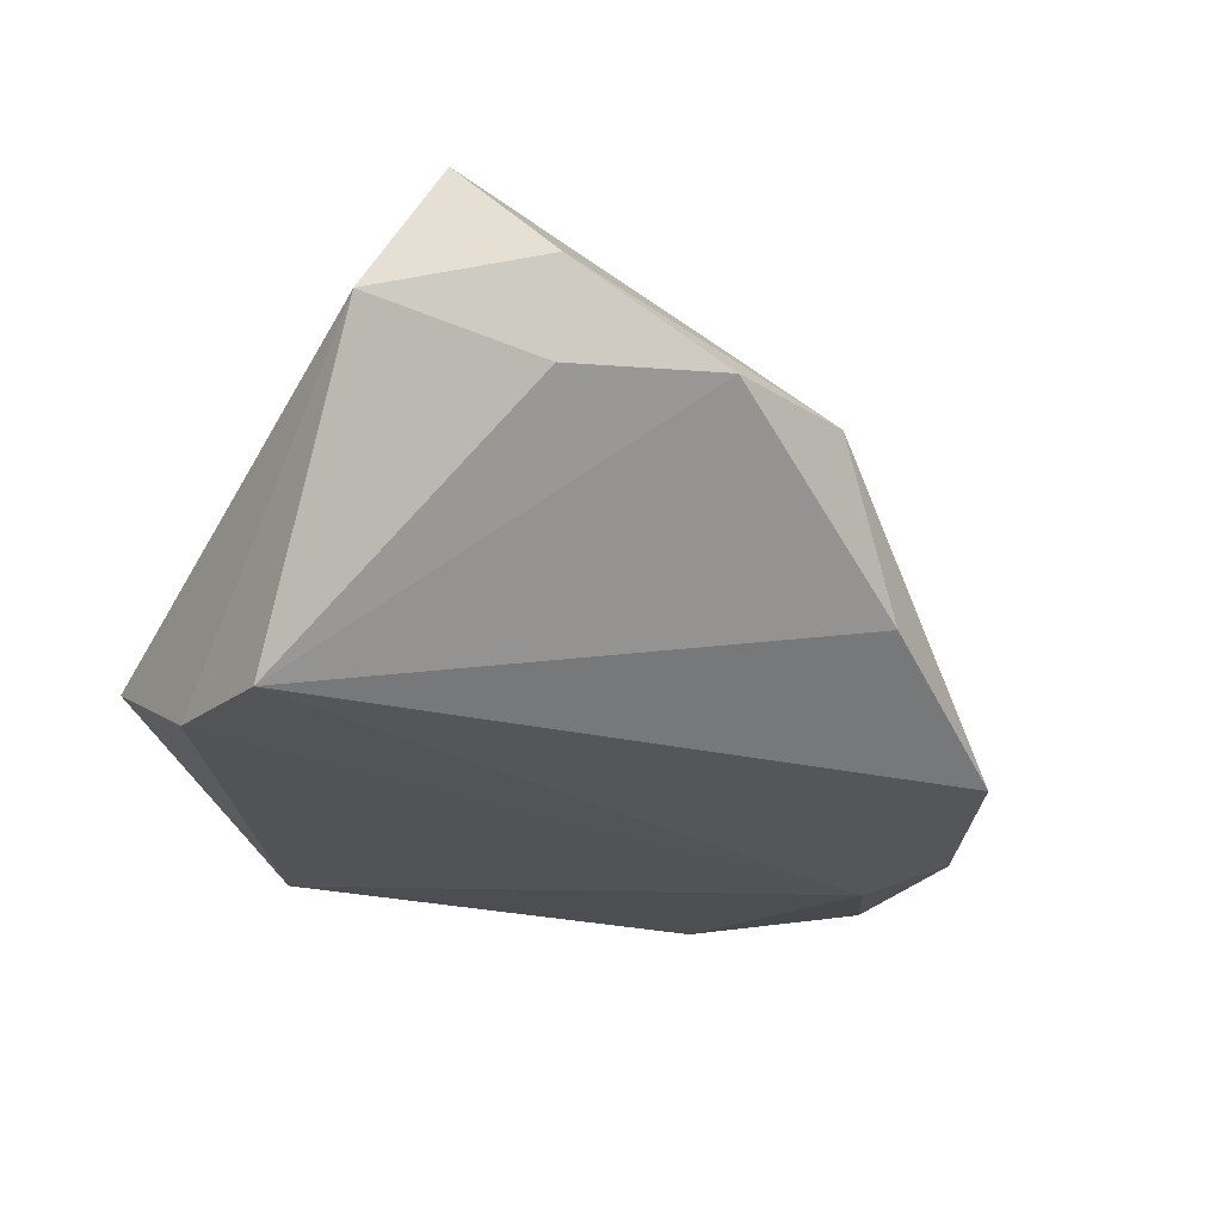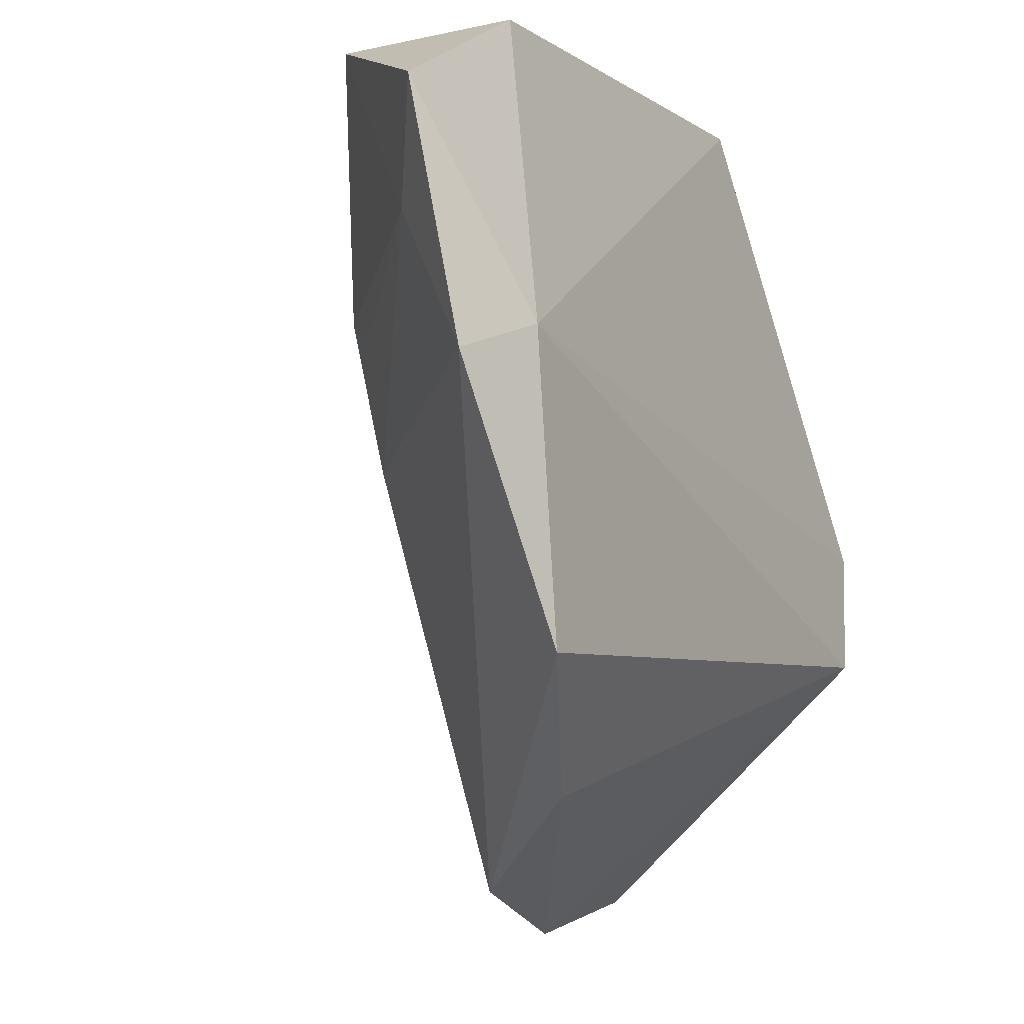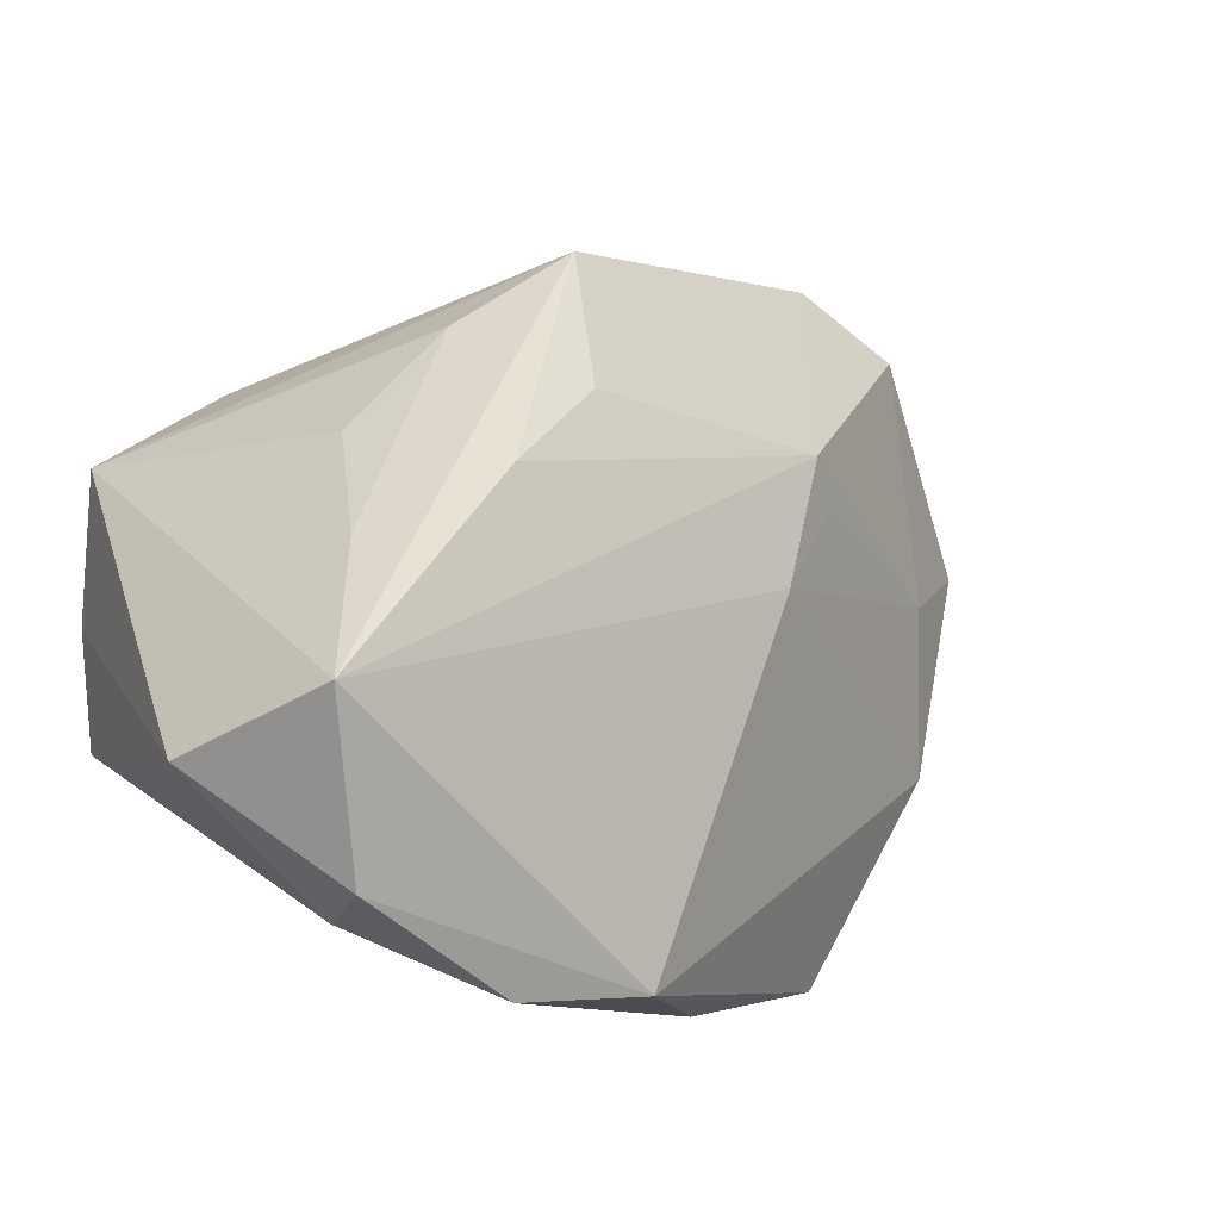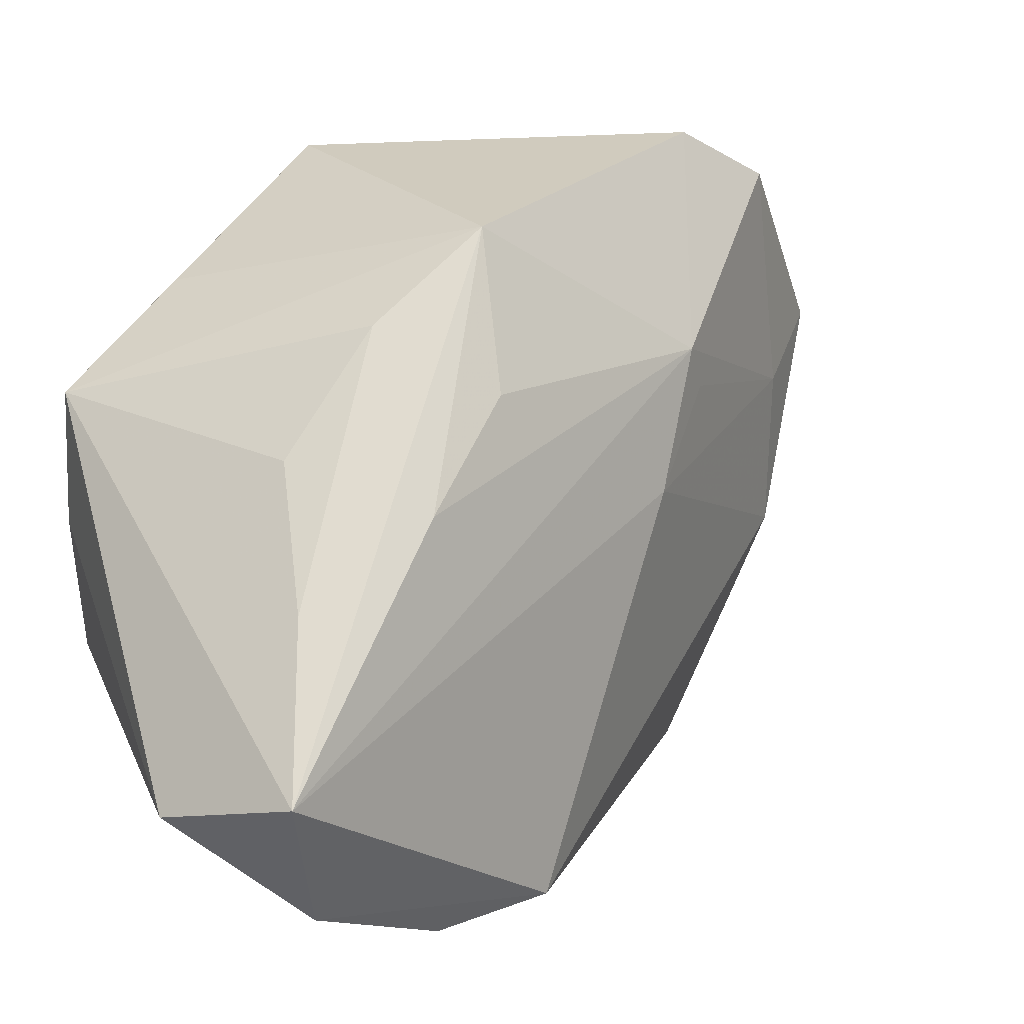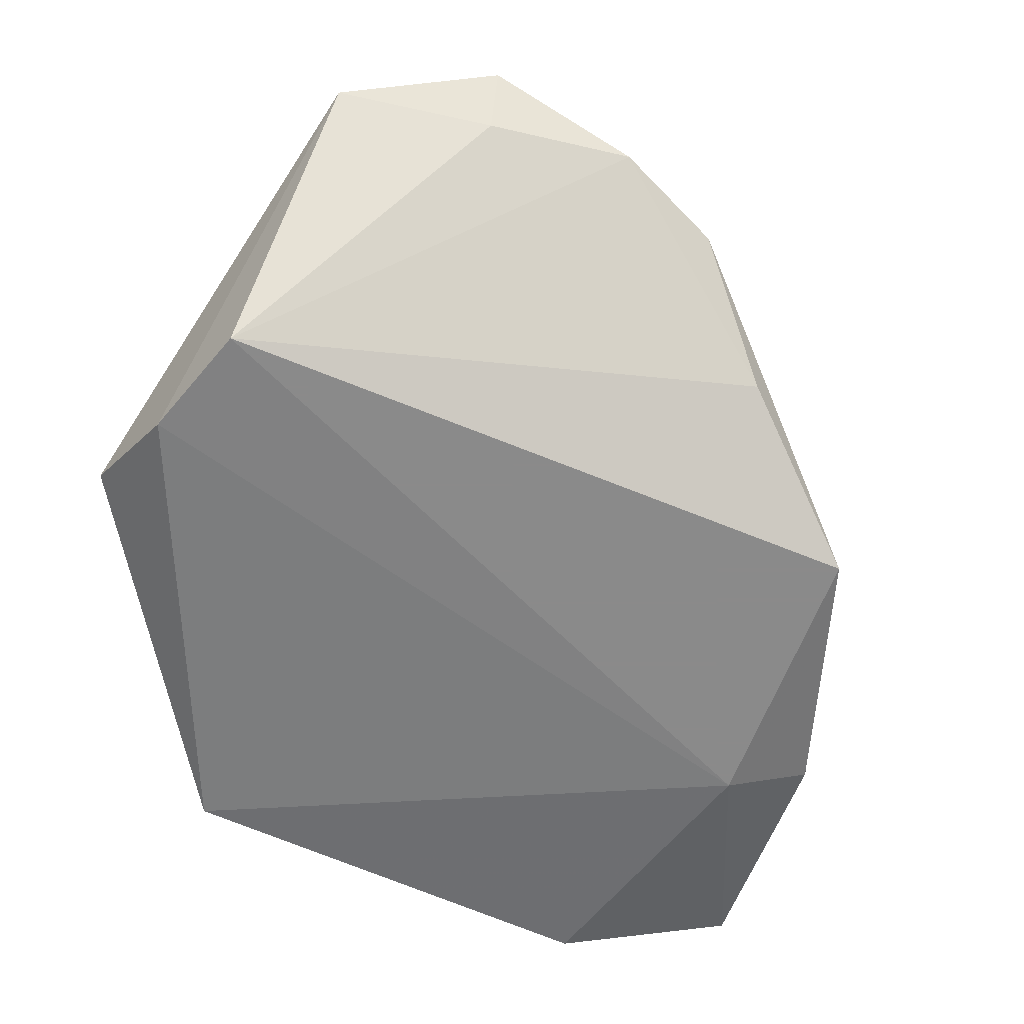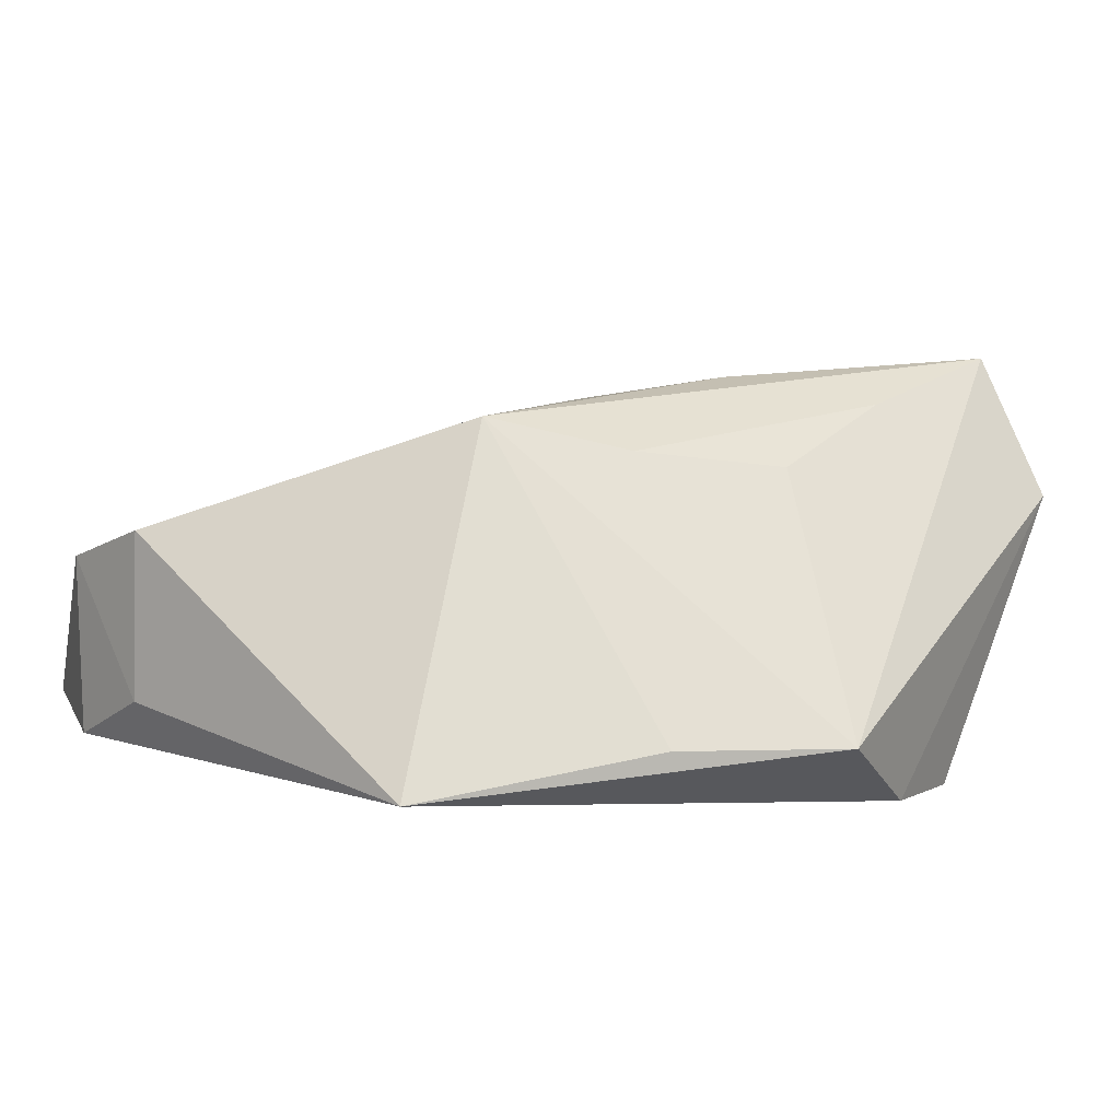
<metadata>
{"format":"obj","ext":"obj","renderer":"f3d","projection":"perspective","resolution":1024,"background":"white","views":[{"elev":-26.1,"azim":-24.9,"up":"+Z"},{"elev":-10.8,"azim":119.5,"up":"+Y"},{"elev":-40.5,"azim":-23.8,"up":"+Y"},{"elev":-11.6,"azim":-24.3,"up":"+Y"},{"elev":-63.6,"azim":-27.7,"up":"+Z"},{"elev":6.9,"azim":-140.5,"up":"+Z"}]}
</metadata>
<code>
v -0.03971 -0.01856 -0.0192
v -0.02814 -0.02097 0.02464
v 0.02224 -0.0005749 0.01302
v 0.05715 0.03259 -0.01178
v 0.03934 -0.02559 -0.0192
v -0.00416 -0.05315 0.006136
v -0.02232 -0.05249 0.01531
v -0.03283 0.02533 -0.009299
v 0.02653 0.04638 0.01152
v -0.006891 0.02544 0.02462
v 0.05288 0.004076 -0.01542
v -0.01444 0.04701 -0.01402
v 0.03975 0.0441 0.007443
v -0.02136 -0.04892 0.005319
v -0.04277 -0.00397 -0.01818
v 0.02658 0.04701 -0.007885
v -0.03013 -0.04202 0.02953
v -0.01856 0.01341 0.02066
v 0.04919 0.02098 -0.006159
v 0.0283 0.01358 0.01151
v 0.009835 -0.04855 0.005742
v 0.04332 0.008224 -0.0192
v -0.04588 0.009894 -0.00974
v 0.02093 -0.03889 -0.009746
v 0.02501 0.01694 0.01556
v -0.005 0.005605 0.0257
v -0.02794 -0.002619 0.01834
v -0.01394 -0.00952 0.02787
v -0.03933 -0.04178 0.01291
v 0.03878 0.04437 -0.01334
f 15 1 29
f 11 21 5
f 5 1 22
f 22 1 15
f 22 11 5
f 12 22 15
f 30 22 12
f 6 21 7
f 15 29 23
f 23 12 15
f 4 30 13
f 4 22 30
f 11 22 4
f 9 12 10
f 9 25 13
f 10 25 9
f 24 1 5
f 24 6 1
f 5 21 24
f 21 6 24
f 14 6 7
f 1 6 14
f 7 29 14
f 14 29 1
f 26 25 10
f 7 21 17
f 17 29 7
f 17 23 29
f 10 12 8
f 8 23 10
f 12 23 8
f 11 4 19
f 13 25 19
f 19 4 13
f 30 12 16
f 12 9 16
f 13 30 16
f 16 9 13
f 3 17 21
f 25 17 3
f 21 11 3
f 11 19 3
f 25 26 28
f 28 17 25
f 28 26 10
f 10 17 28
f 20 19 25
f 25 3 20
f 20 3 19
f 10 23 18
f 23 27 18
f 23 17 2
f 2 27 23
f 2 18 27
f 2 17 10
f 10 18 2

</code>
